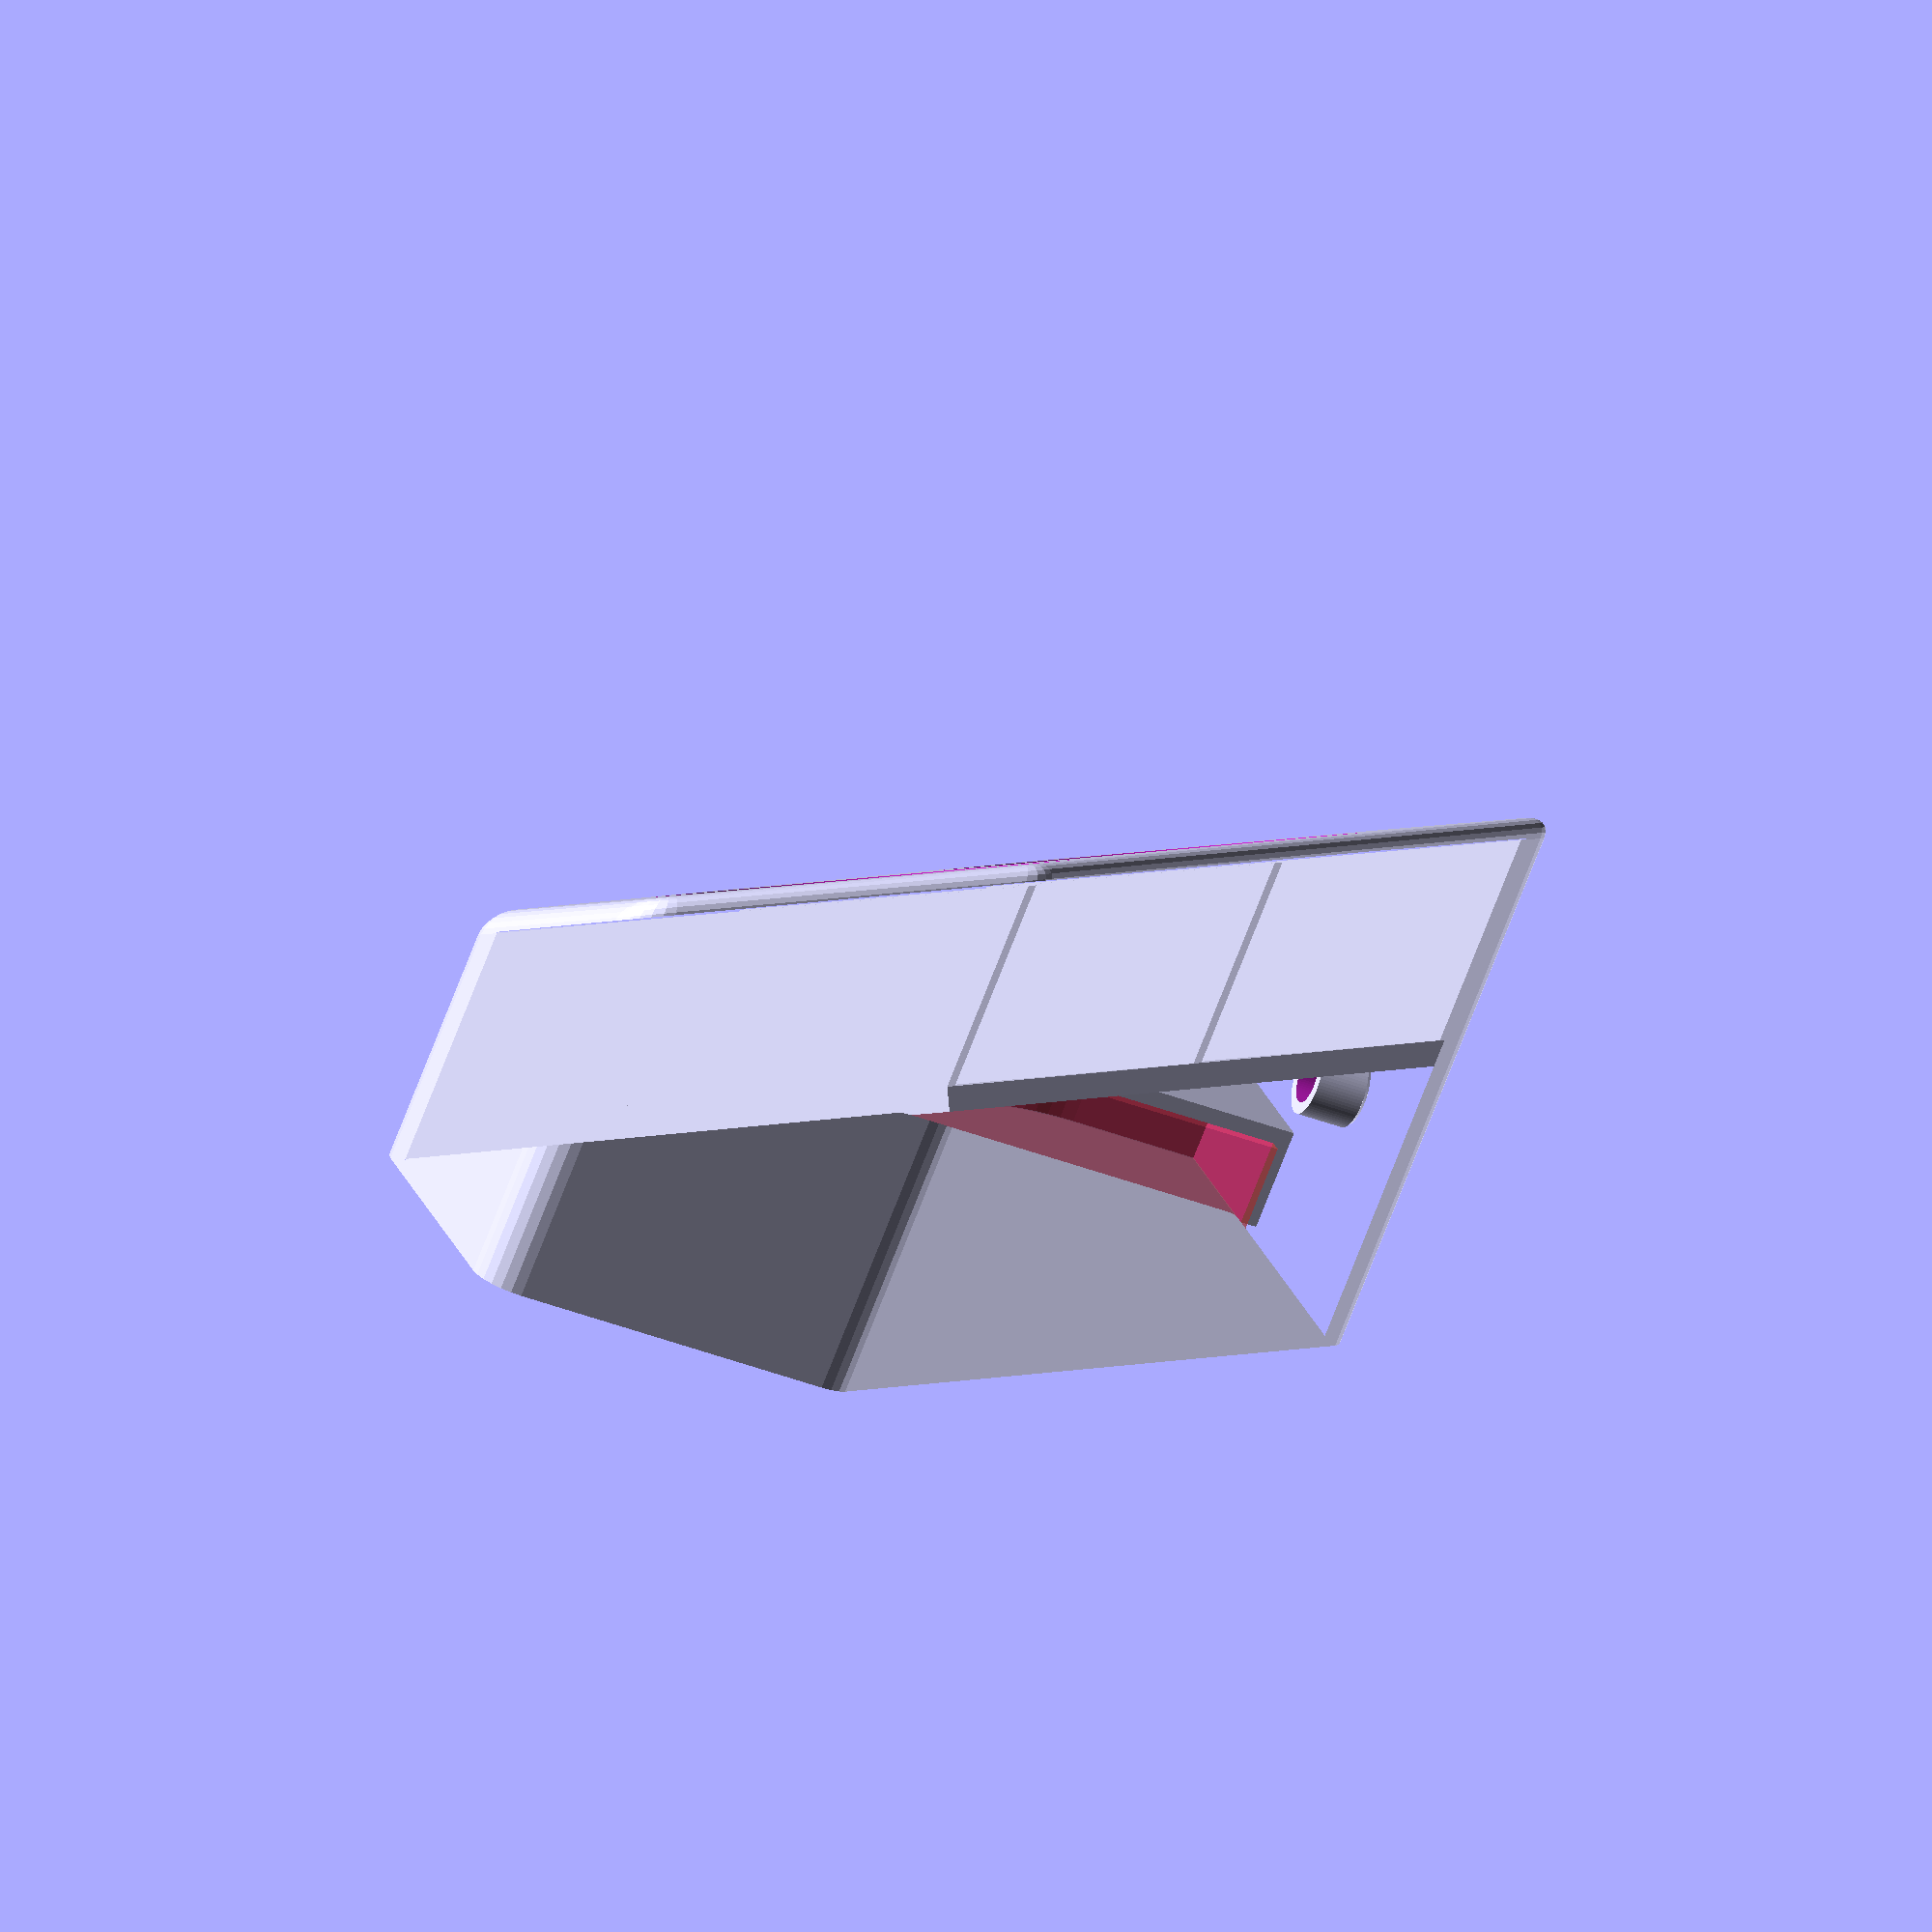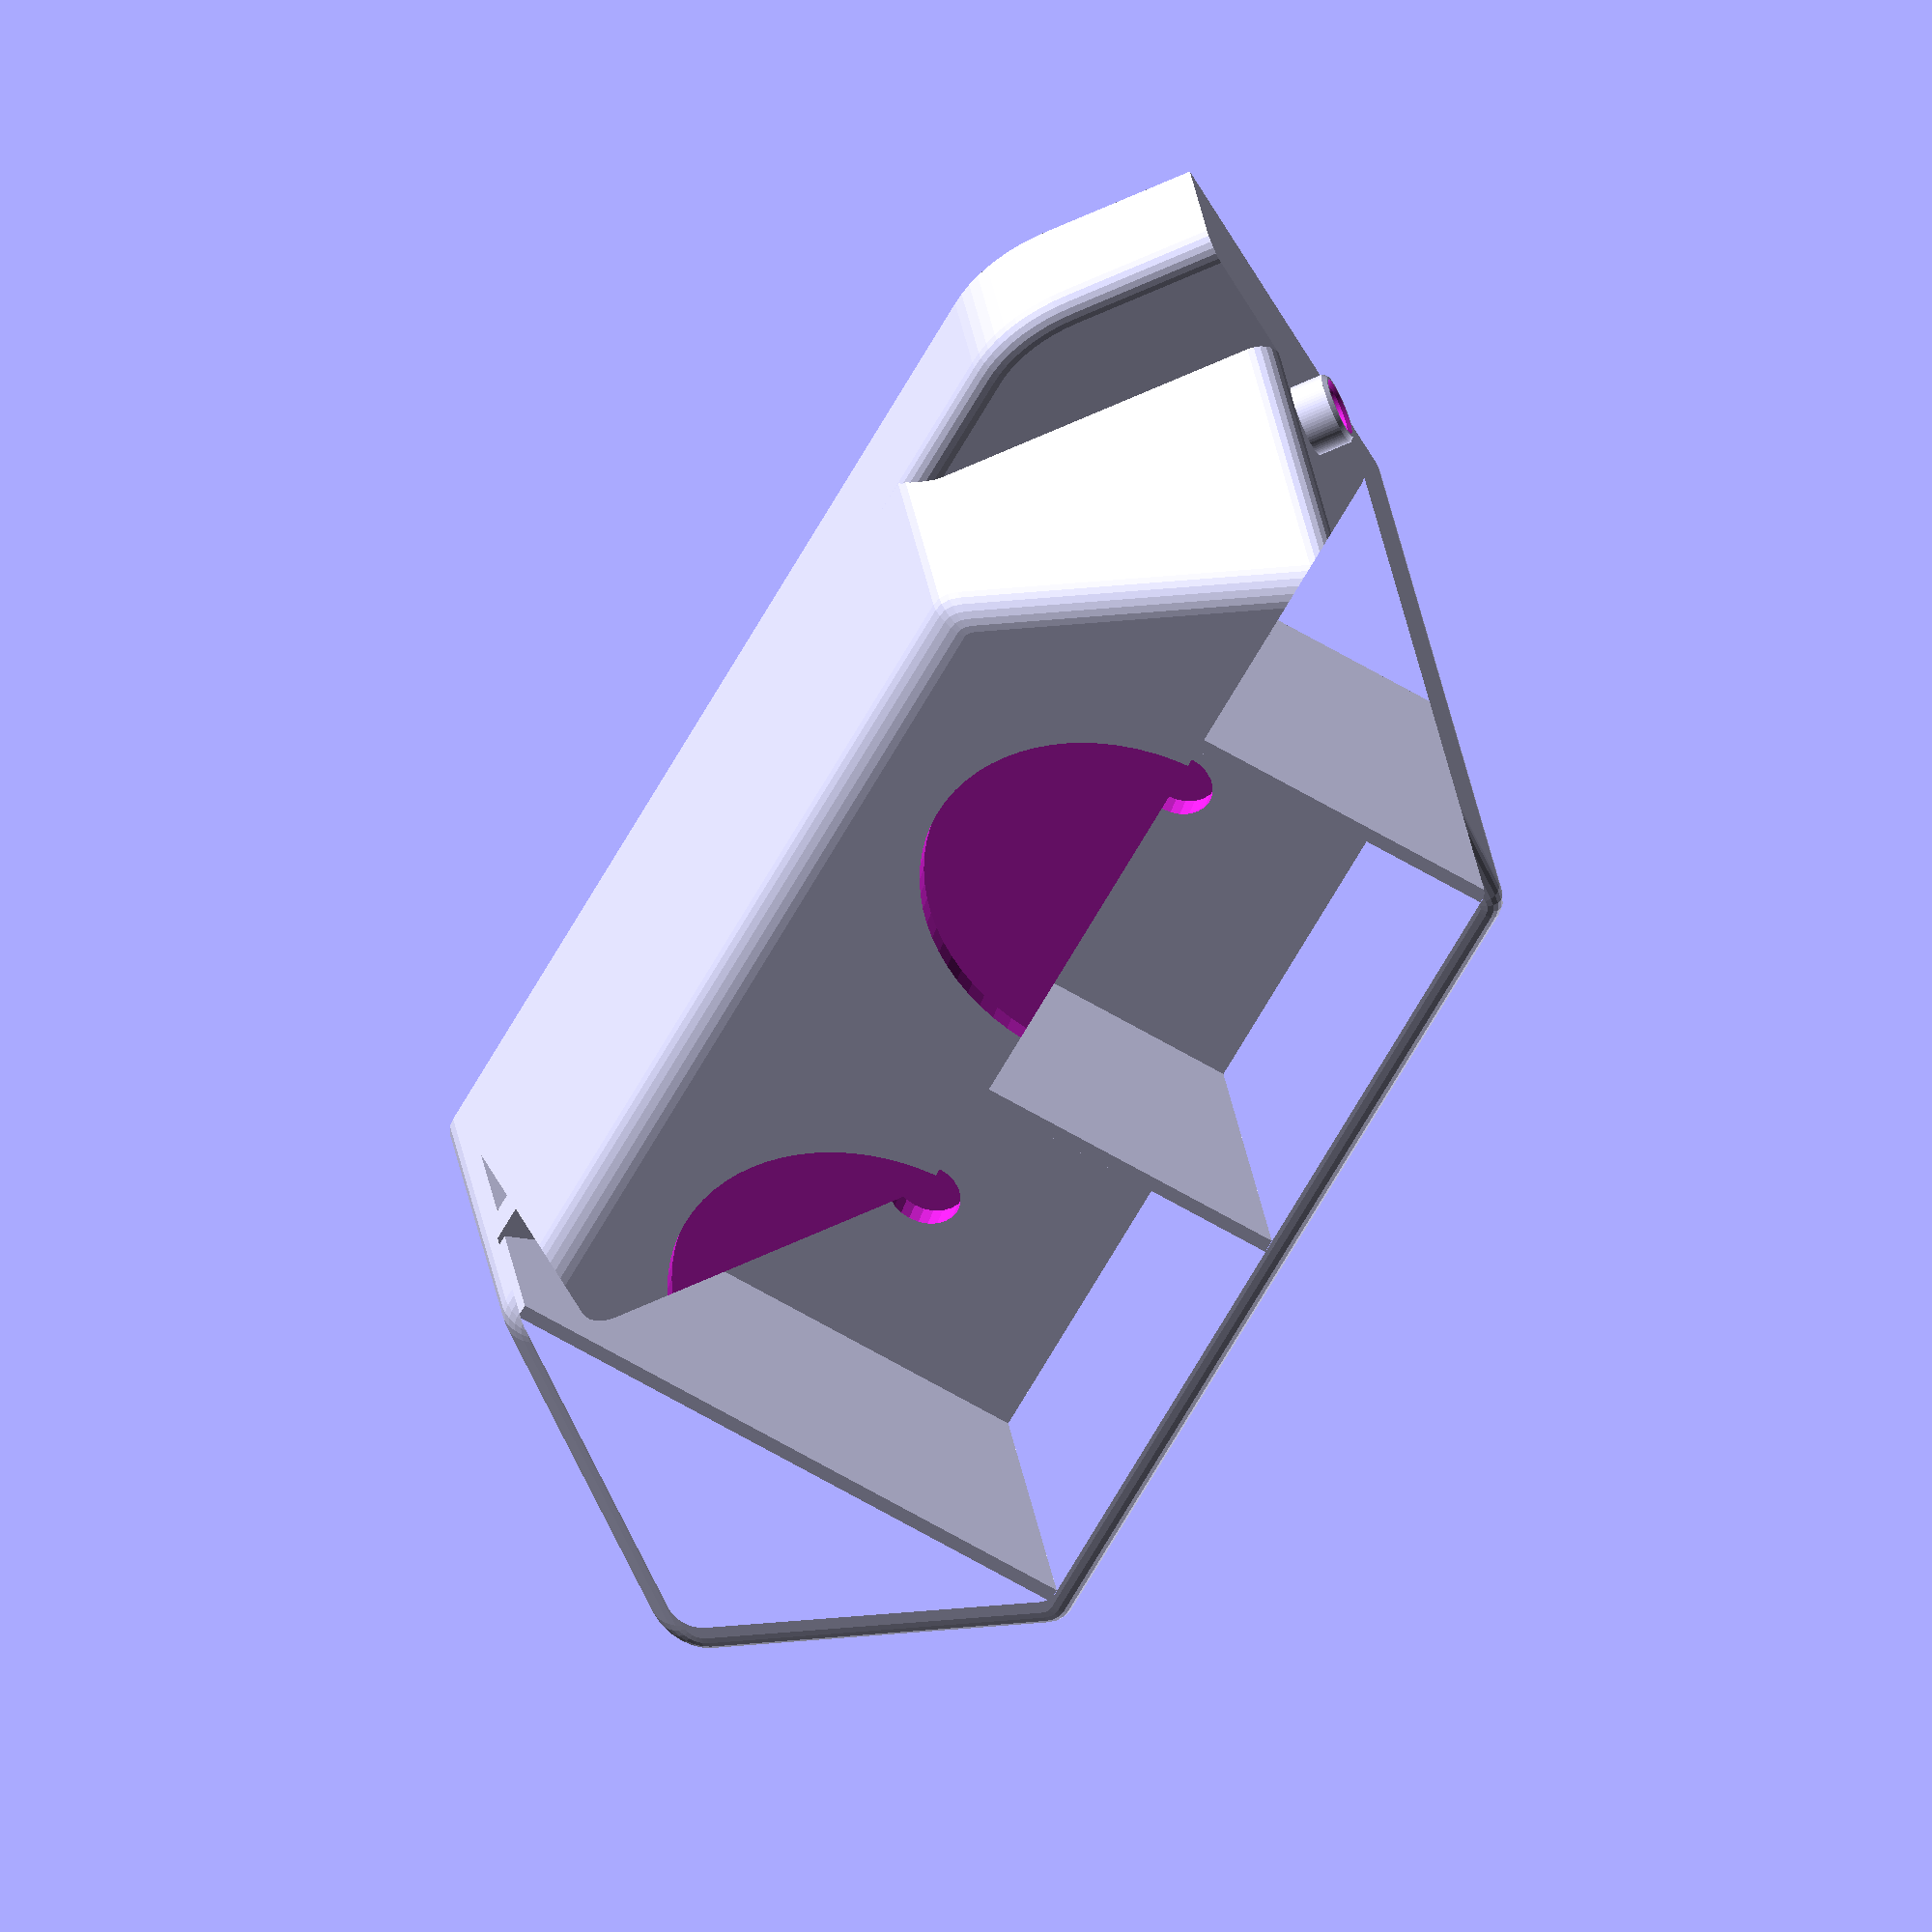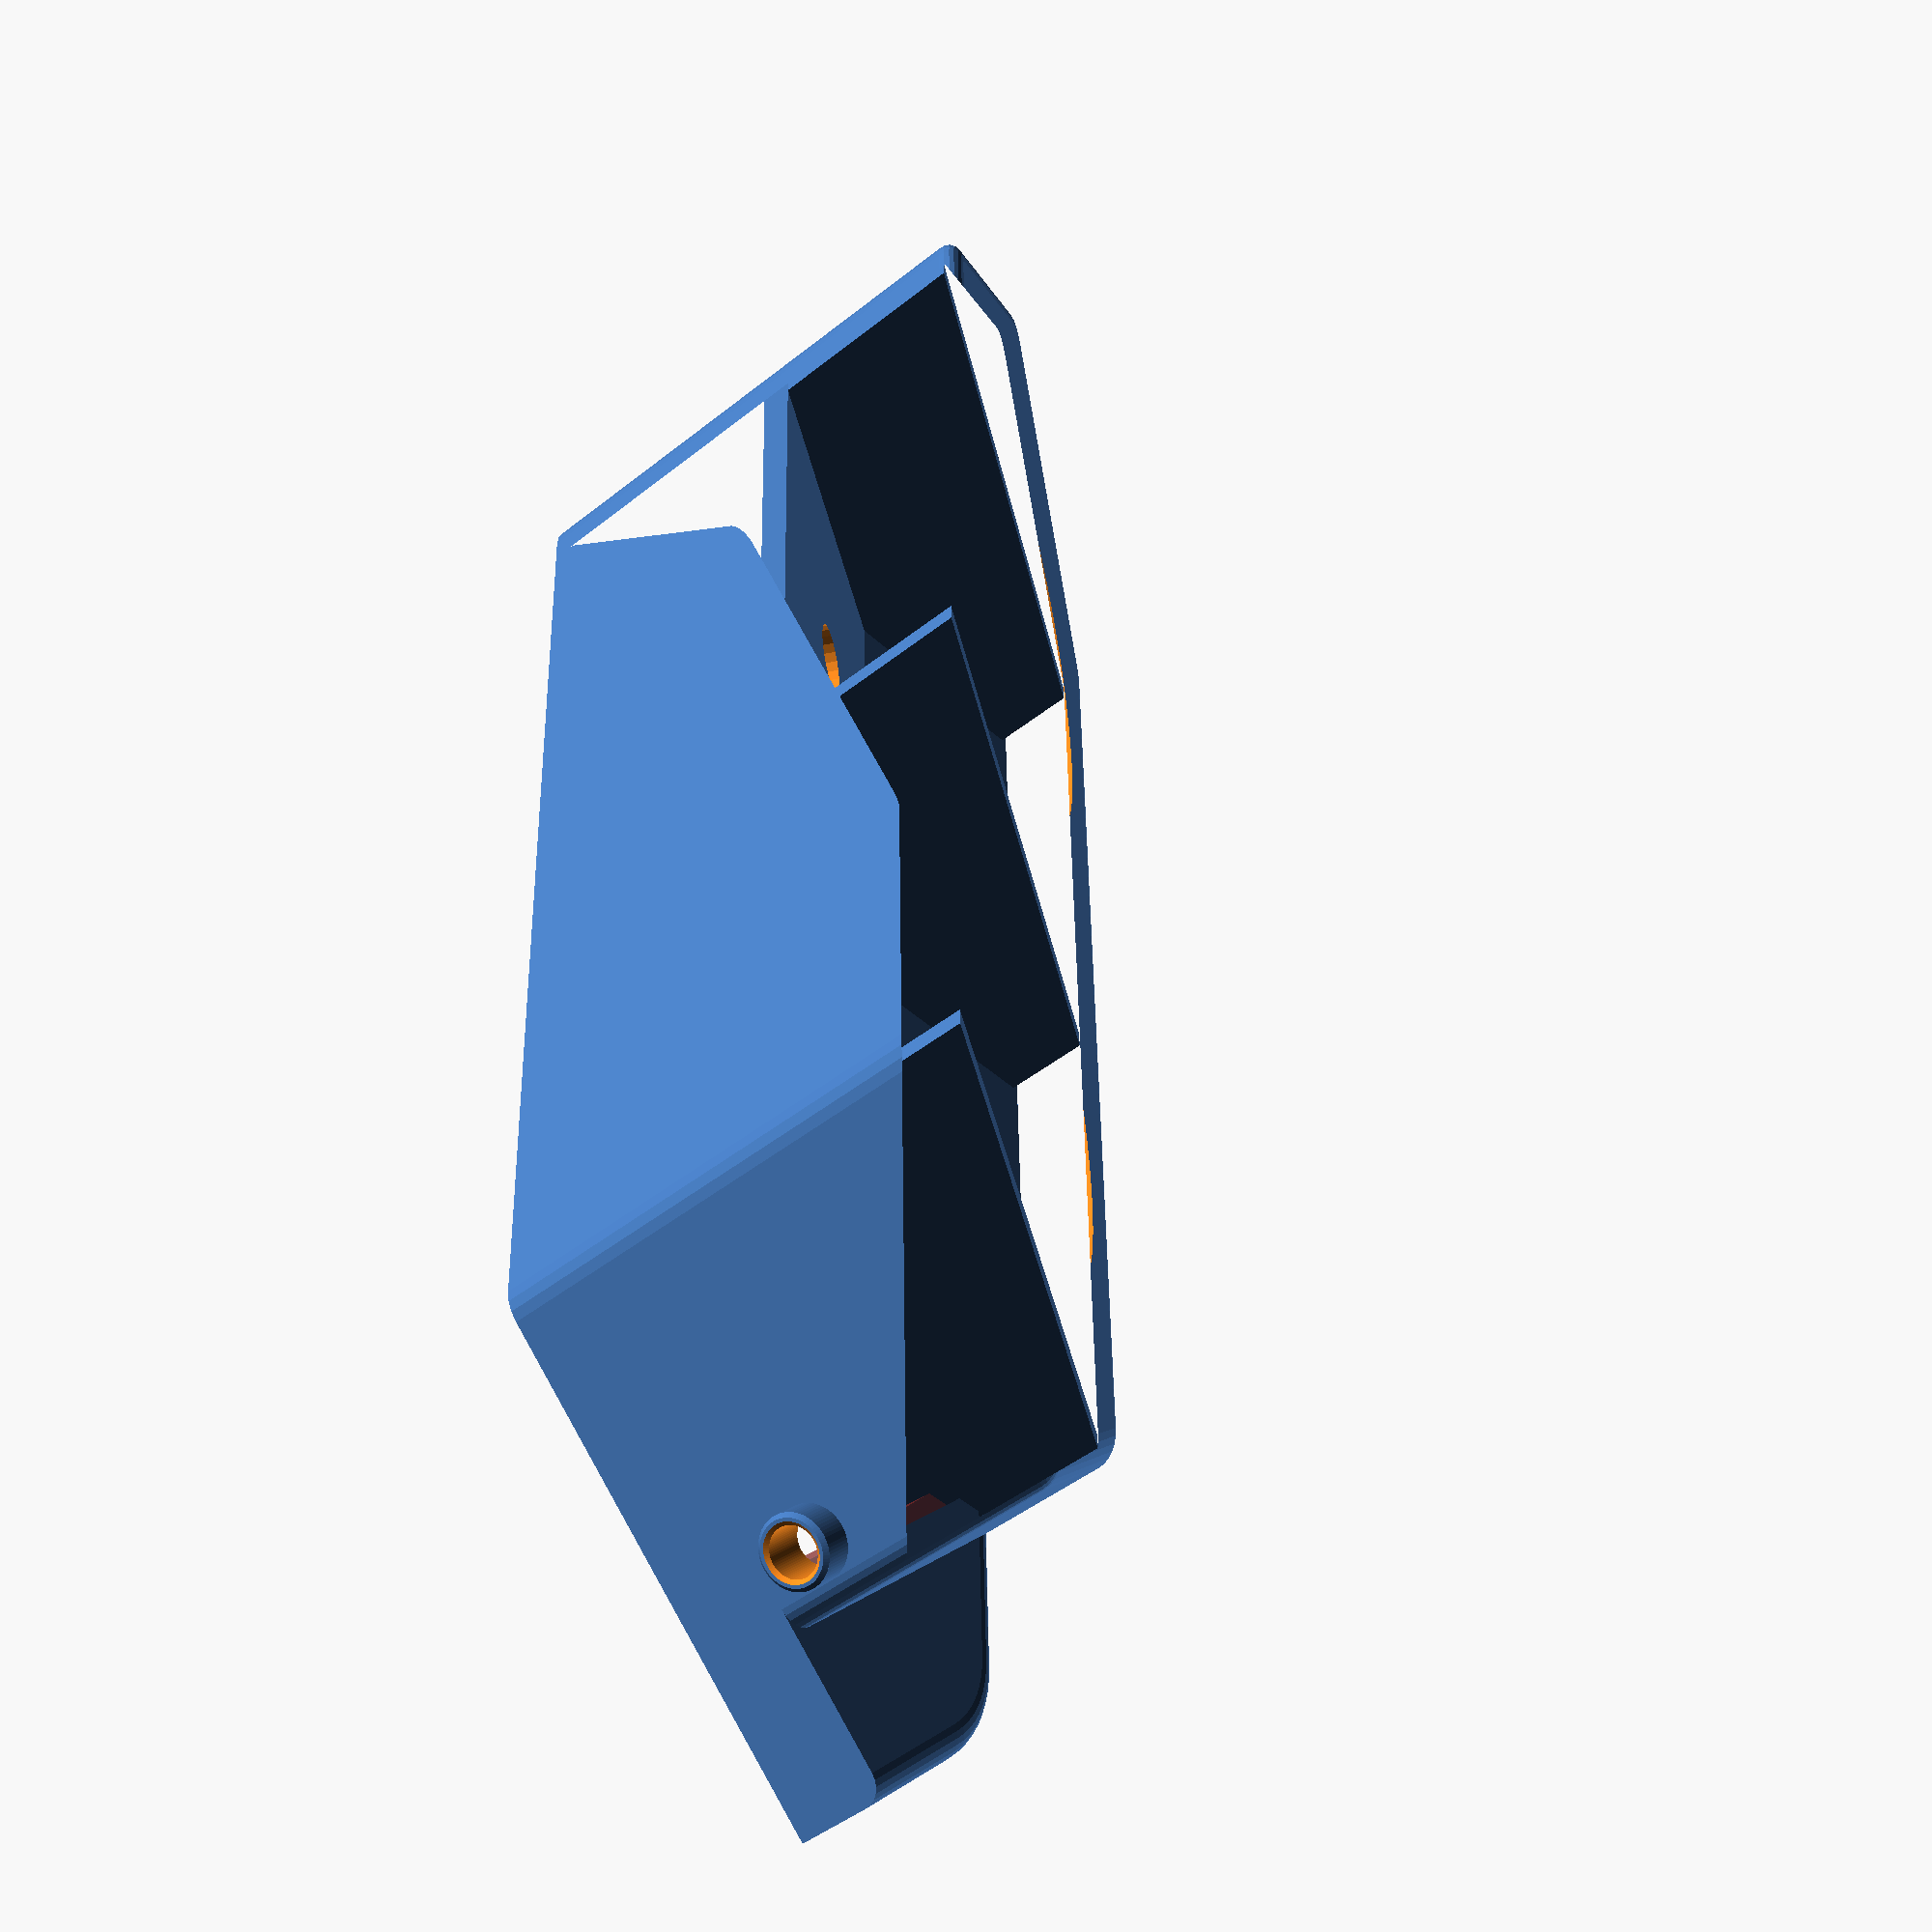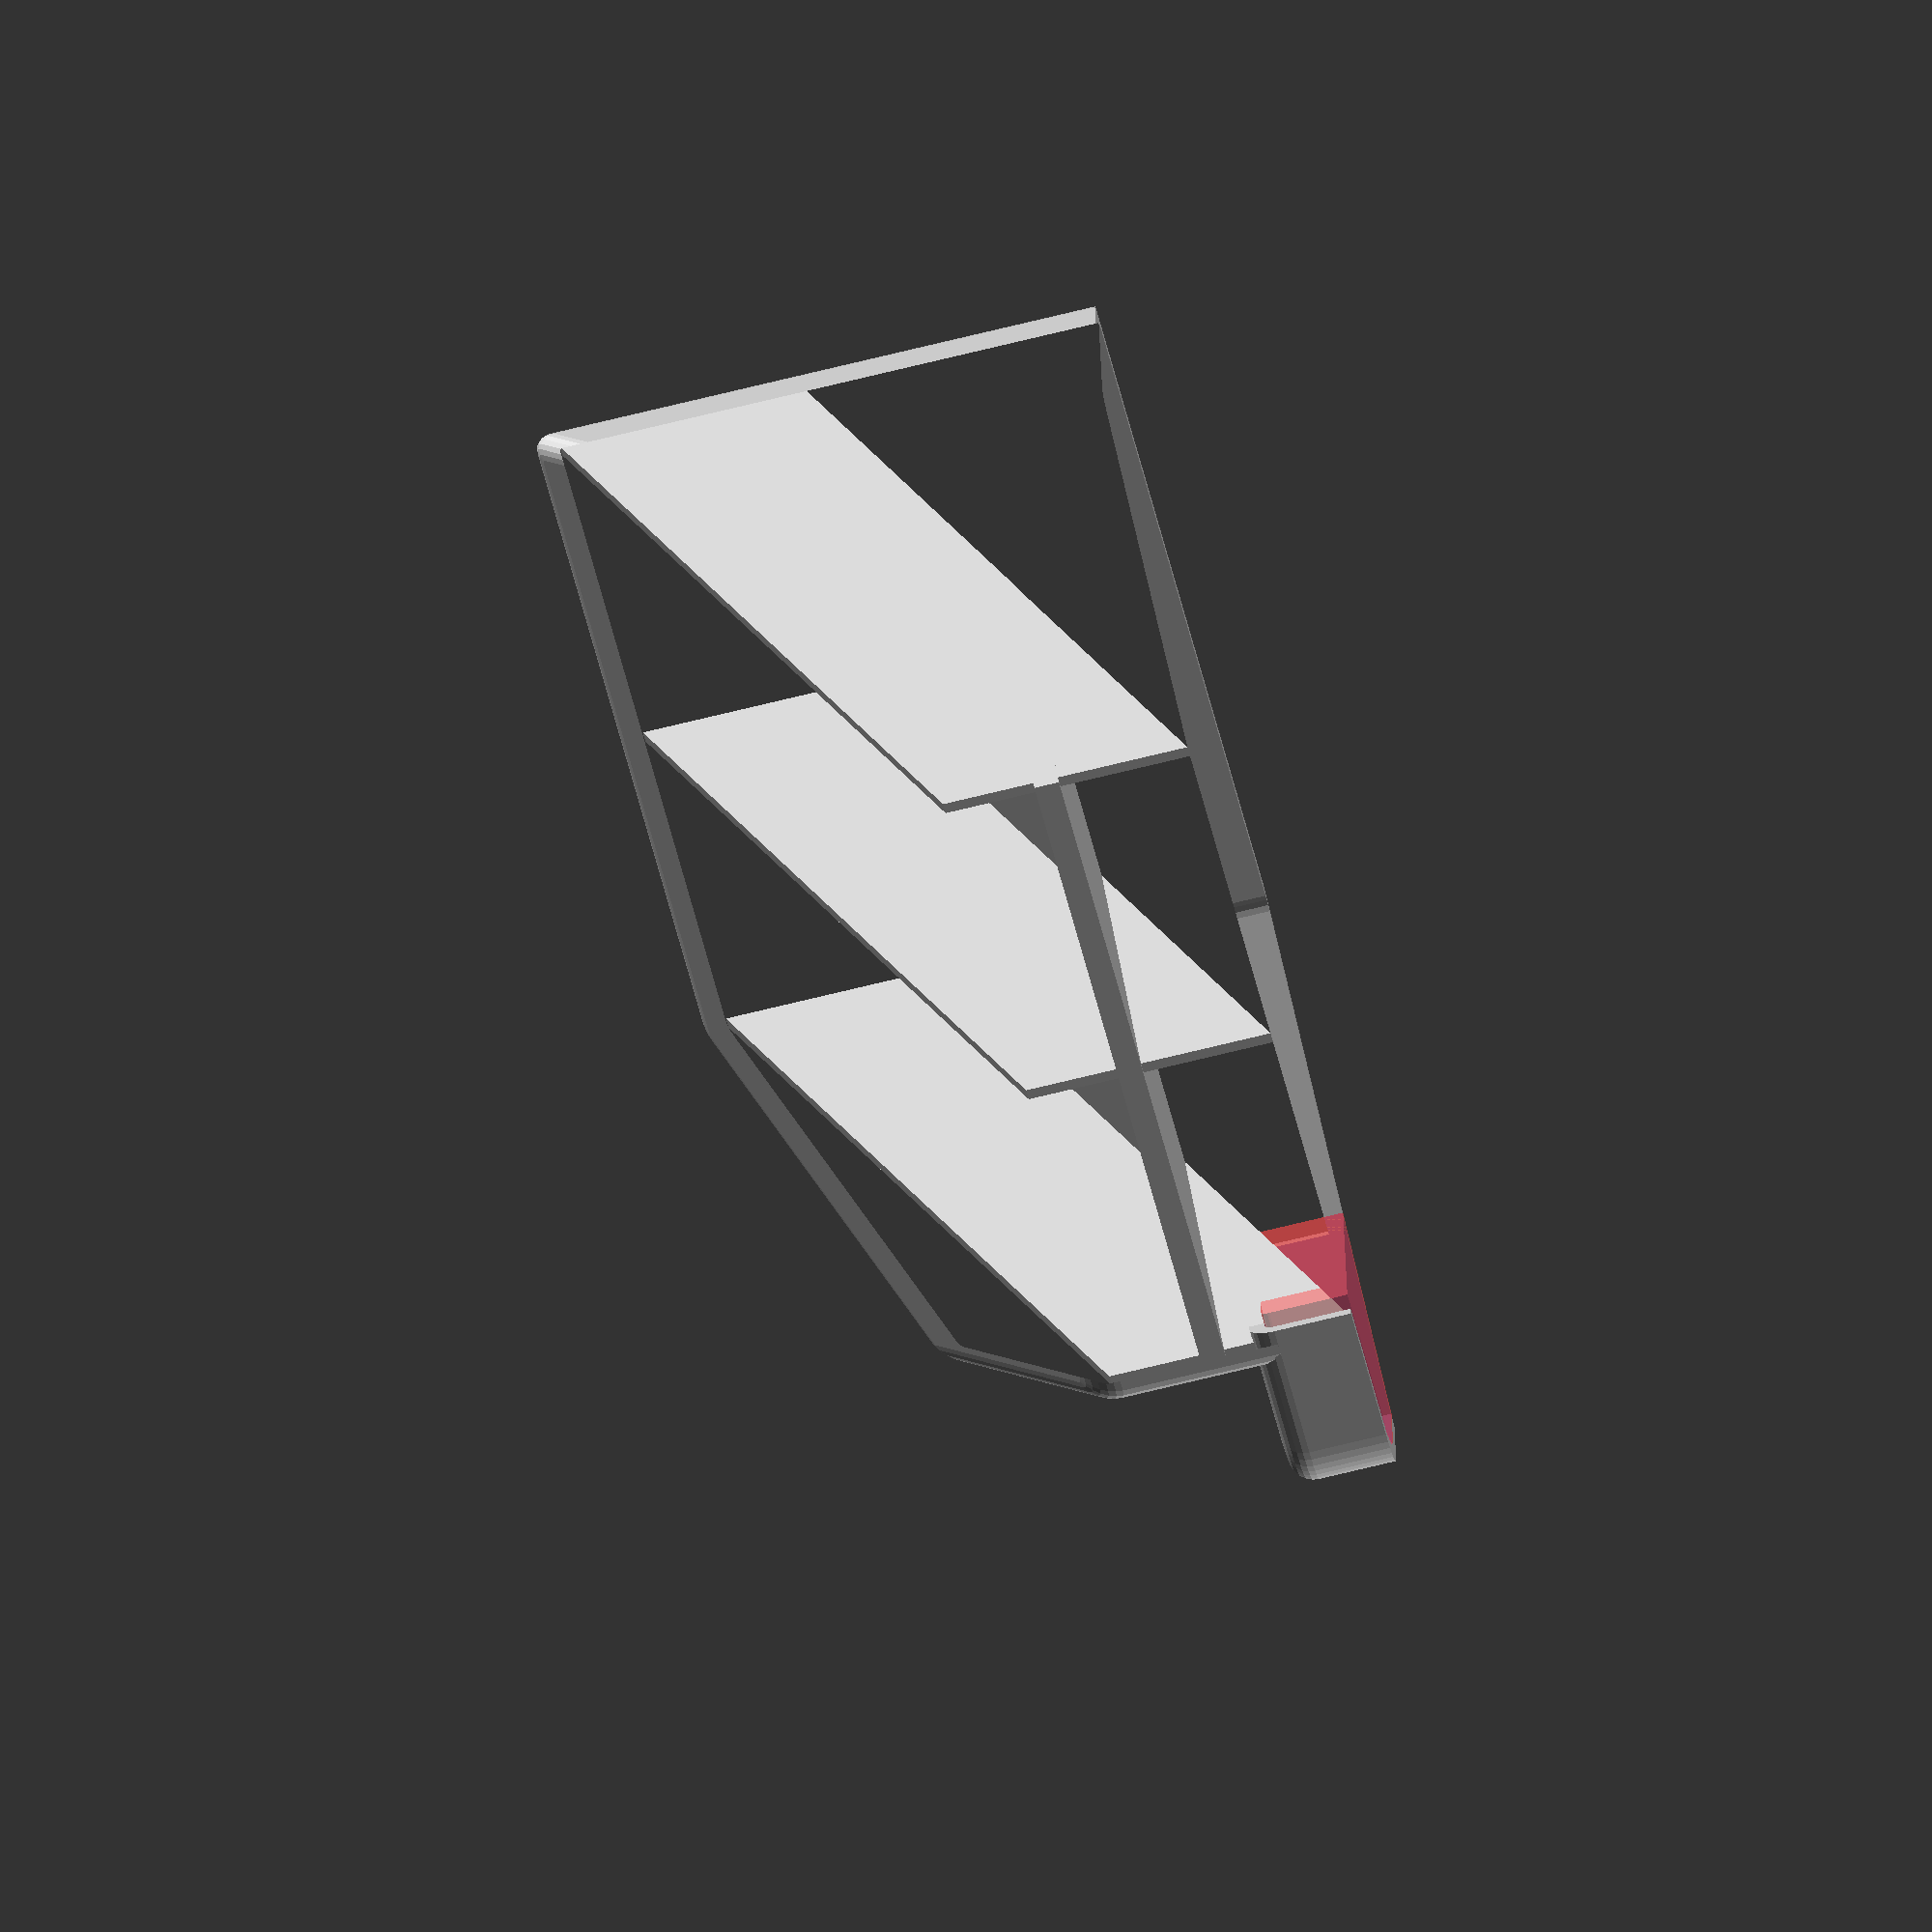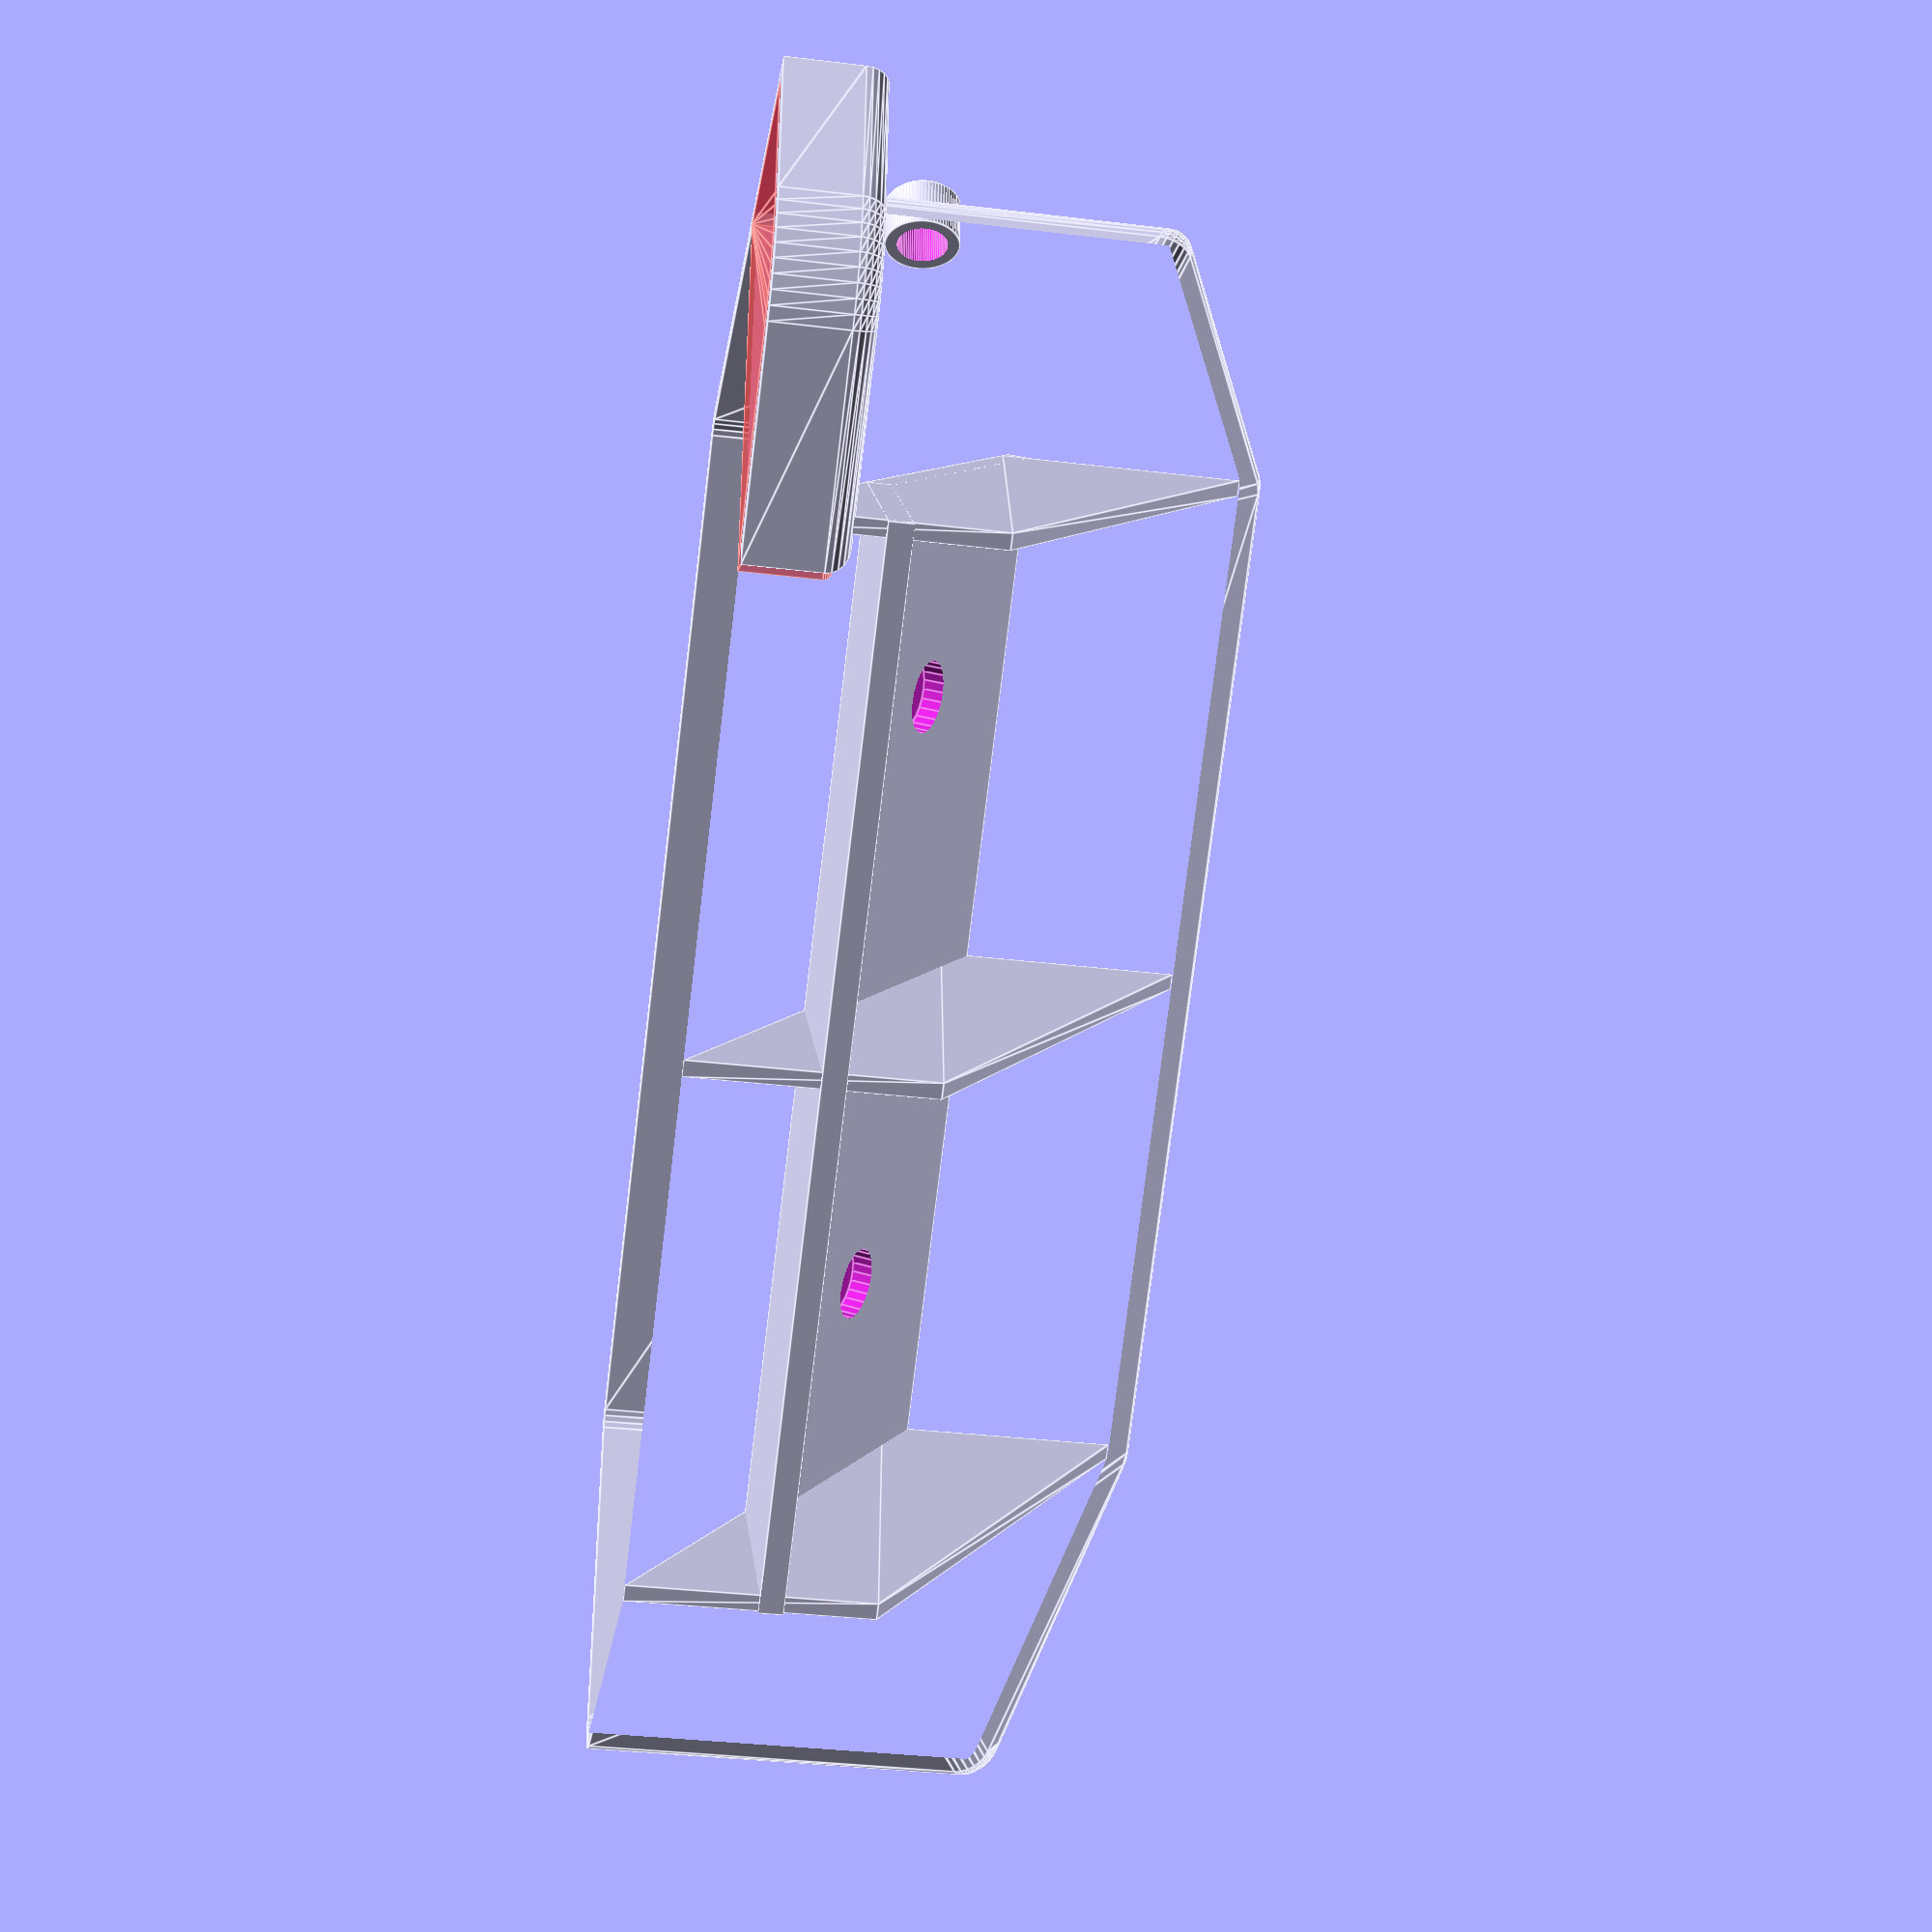
<openscad>

/* Fine
    cang = 1;
    bang = 5;
    dang = 2.5;
    dstp = 5;
    pang = 10;
    pbev = 15;
    coang=82;
// */
 
///* Coarse
    cang = 5;
    bang = 15;
    dang = 5;
    dstp = 3;
    pang = 15;
    pbev = 30;
    coang=80;
// */

width = 170;
height = 170;
breadth = 100;
thick = 15;
wall = 2;
exof = 10;
edgebev = 3;

indof = 20;
cutof = 14;

butwid = 50;
buthi = 50;
knobr = 25;
butsz = 140;

basehi = 9.5;

boxheight = 51;
boxang = 30;
boxsl = tan(boxang)*sin(45);

centerwidth = (width+thick+exof)*2 - butsz - butwid;

buttonsp = 75;

*complete();

module complete() {

    rotate([90,0,0]) front_l();
    rotate([90,0,0]) front_r();

    buttons_r();
    mirror([1,0,0]) buttons_r();

    hinge_r();
    mirror([1,0,0]) hinge_r();

    color("teal") translate([0,125,27]) rotate([-90,90,0]) batteryholder();
    *color("teal") translate([125,75,0]) rotate([180,0,45]) batteryholder();
}

*buttons_r();

// To print
sidebox();
*rbutton();
*rotate([90,0,0]) hinge_r();
*front_r();
*front_l();


// The modules

module center_p(w = centerwidth) {
    csds = (60/bang+1)+(30/cang+1)+(180/bang+2)+(30/cang+1)+2;
    bsds = (180/bang+2);
    tsds = csds*bsds;
    polyhedron(points = concat( 
        [for (an=[-90:bang:0]) each center_curve(an, -w/2)],
        [for (an=[ 0:bang:90]) each center_curve(an, w/2)]
        ), faces = concat(
        [for (s=[0:bsds-2]) each cquads(csds, csds*s, tsds)],
        [[for (s=[0:csds-1]) s],
         [for (s=[tsds-1:-1:tsds-csds]) s]]
        ));
}

function center_curve(an, x, y=butsz, h=buthi, bv=edgebev) = concat(
    [[x+bv*cos(an), y+bv*sin(an), 0],[x+bv*cos(an),y+h-bv*sin(an),0]]/*,
    scircle(
        bv*cos(an), x, y+h-*/
);

module hinge_r(w = breadth, bv=edgebev) {
    csds = 360/bang+5;
    bsds = 90/bang+2;
    bsh = bsds/2-1;
    tsds = csds*bsds;

    bsds2 = 180/bang+2;
    tsds2 = csds*bsds2;

    exsds = (90/cang-1);

    translate([exof,0,basehi]) difference() {
        union() {
            polyhedron(
            points = concat(
                hinge_curve(0,0,0,bv),
                [for (an=[0:bang:90]) each
                    hinge_curve(an,-w,1, bv)]
                    ),
            faces = concat(
                [for (s=[0:bsds-2]) each cquads(csds, csds*s, tsds)],
                [[for (s=[0:csds-1]) s],
                 [for (s=[tsds-1:-1:tsds-csds]) s]]
             ));
            polyhedron(
                points = concat(
                    [for (an=[-90:bang:0]) each
                        hinge_curve(an,-w+indof-0.1,-1, bv, sho=cutof+2.5, eb=5, oc=8)],
                    [for (an=[0:bang:90]) each
                        hinge_curve(an,-w,1, bv, sho=cutof+2.5, eb=5, oc=8)]
                        ),
                faces = concat(
                    [for (s=[0:bsds2-2]) each cquads(csds, csds*s, tsds2)],
                    [[for (s=[0:csds-1]) s],
                     [for (s=[tsds2-1:-1:tsds2-csds]) s]]
             ));
            translate([width+thick/2,-w+indof,10.5]) rotate([90,0,0]) cylinder(7.5, 4.4, 4.4, true, $fn=360/dang);
            translate([width+thick/2,-w+indof+4.25,10.5]) rotate([90,0,0]) cylinder(1, 3.4, 4.4, true, $fn=360/dang);
            hinge_side1();
        }
        translate([-exof,0,-basehi]) #hinge_cutout();
    }
}

module hinge_side1(hsw = 20, w = breadth, x = width+thick, bv=edgebev, tol=0.1) {
    csds = (45/bang+45/dang+6);
    bsds = (90/bang+2);
    tsds = bsds*csds;
    polyhedron(
        points = concat(
            hinge_s_curve1(0, x, hsw, w, -basehi, bv),
            [for (an=[0:bang:90]) each hinge_s_curve1(an, x, hsw, w, -tol, bv)]
            ),
        faces = concat(
            [for (s=[0:bsds-2]) each cquads(csds, csds*s)],
            [[for (s=[0:csds-1]) s],
             [for (s=[tsds-1:-1:tsds-csds]) s]]
        )
    );
}

module hinge_side2(hsw = 20, w = butwid, x = width+thick, bv=edgebev, eb=5, tol=0.1) {
    csds = (45/dang+4);
    bsds = (90/bang+2);
    tsds = bsds*csds;
    polyhedron(
        points = concat(
            hinge_s_curve2(0, x, hsw, w, -basehi, bv, eb),
            [for (an=[0:bang:90]) each hinge_s_curve2(an, x, hsw, w, -tol, bv, eb)]
            ),
        faces = concat(
            [for (s=[0:bsds-2]) each cquads(csds, csds*s)],
            [[for (s=[0:csds-1]) s],
             [for (s=[tsds-1:-1:tsds-csds]) s]]
        )
    );
}

function hinge_s_curve1(an, x, hsw, w, z, bv, hb=20) = concat(
    qcircle(bv*cos(an), bv*cos(an),
        z+bv*sin(an), x-bv, -w+bv, san=135, ean=45, a=-bang),
    qcircle(hb-bv+bv*cos(an), hb-bv+bv*cos(an),
        z+bv*sin(an), x+hsw-hb, -w+hsw+hb*0.4, san=90, ean=45, a=-dang),
    [[x+hsw-bv+bv*cos(an), 0, z+bv*sin(an)],
     [x-bv-12, 0, z+bv*sin(an)],
     [x-bv-12, -10, z+bv*sin(an)],
     [x-bv, -10, z+bv*sin(an)] ]
);
    
function hinge_s_curve2(an, x, hsw, w, z, bv, eb, hb=20) = concat(
    [[x-eb, w-eb+(eb-bv+bv*cos(an))*sqrt(2), z+bv*sin(an)],
     [x-eb, 0, z+bv*sin(an)],
     [x+hsw-bv+bv*cos(an), 0, z+bv*sin(an)]],
    qcircle(hb-bv+bv*cos(an), hb-bv+bv*cos(an),
        z+bv*sin(an), x+hsw-hb, w-hsw-eb+(eb-hb)*(sqrt(2)-1), san=45, ean=45, a=-dang)
);

function hinge_curve(an, o, bs, bv, sho=0, oc=3, tc=1.5, bh=basehi, bw=thick, th=32.5, eb=10.5, rw=width, tol=0.1) = concat(
    [[rw+bw-bv*(1-cos(an)),o+bs*bv-bv*sin(an),-bh]],
    bcircle(
        oc-bv+bv*cos(an),
        rw+bw-oc, o+bs*bv-bv*sin(an), sho-tol+bv-oc, a=bang),
    bcircle_e(
        eb-bv+tc-tc*cos(an)+tol, eb-bv*cos(an)+tol,
        rw+eb-bv, o+bs*bv-bv*sin(an), sho+eb, san=-180,a=-bang),
    bcircle(
        tc*cos(an)+0.05,
        rw-tc-tol-0.05, o+bs*bv-bv*sin(an), th, ean=180, a=bang),
    [[rw-tc-0.05-tc*cos(an)-tol,o+bs*bv-bv*sin(an),-bh]]
);

module hinge_cutout() {
    csds = (90/dang+5);
    bsds = (90/bang+2);
    tsds = csds*bsds;
    polyhedron(
        points = concat(
            hinge_c_curve1(0, -0.1),
            [for (an=[0:bang:90]) each hinge_c_curve1(an, 9.5)]
        ), faces = concat(
            [for (s=[0:bsds-2]) each cquads(csds, csds*s, csds*bsds)],
            [[for (s=[0:csds-1]) s],
             [for (s=[tsds-1:-1:tsds-csds]) s]]
        ));
}

module sidebox_cutout() {
    csds = (45/dang+4);
    bsds = (90/bang+2);
    tsds = csds*bsds;
    polyhedron(
        points = concat(
            hinge_c_curve2(0, -0.1),
            [for (an=[0:bang:90]) each hinge_c_curve2(an, 9.5)]
        ), faces = concat(
            [for (s=[0:bsds-2]) each cquads(csds, csds*s, csds*bsds)],
            [[for (s=[0:csds-1]) s],
             [for (s=[tsds-1:-1:tsds-csds]) s]]
        ));
}

function hinge_c_curve1(an, z, hsw=20, hb=20, w=breadth, x=width+thick, t=wall, bv=edgebev-wall) = concat(
    [ [x+hsw+9-t+bv*cos(an), -t, z+bv*sin(an)],
      [x-6, -t, z+bv*sin(an)], [x-6, -w+bv+t-bv*cos(an), z+bv*sin(an)] ],
    qcircle(bv*cos(an), bv*cos(an),
        z+bv*sin(an), x+hsw-hb+9-t, -w+bv+t, san=135, ean=45, a=-dang),
    qcircle(hb-bv+bv*cos(an)-t, hb-bv+bv*cos(an)-t,
        z+bv*sin(an), x+hsw-hb+10, -w+hsw+8, san=90, ean=45, a=-dang)
);

function hinge_c_curve2(an, z, hsw=20, hb=20, w=buthi, x=width+thick, t=wall, bv=edgebev-wall) = concat(
    [[x+2.8, w+bv*cos(an)*sqrt(2), z+bv*sin(an)], [x+2.8, t, z+bv*sin(an)],
     [x+hsw+9-t+bv*cos(an), t, z+bv*sin(an)]],
    qcircle(hb-bv+bv*cos(an), hb-bv+bv*cos(an),
        z+bv*sin(an), x+hsw-hb+10-t, w-hsw-12, san=45, ean=45, a=-dang)
);

module buttons_r() {
    translate([0,0.1,0]) {
        sidebox();
        boxbutton(-buttonsp/2);
        boxbutton( buttonsp/2);
        boxbutton_hw(-buttonsp/2);
        boxbutton_hw( buttonsp/2);
    }
}

module boxbutton(off=0) {
    tw = width+thick+exof;
    z = boxheight+tw*boxsl;
    ht = wall * sqrt(2);
    btr = off/sqrt(2);
    translate([tw-butsz/2+btr, butsz/2-btr, boxheight-ht-0.5])
    rotate([0,boxang,45]) rbutton();
}

module boxbutton_hw(off=0) {
    tw = width+thick+exof;
    z = boxheight+tw*boxsl;
    ht = wall * sqrt(2);
    btr = off/sqrt(2);
    color("teal")
    translate([tw-butsz/2+btr, butsz/2-btr, boxheight-ht-0.5])
    rotate([0,boxang,45]) rbutton_hw();
}

module rbutton(r=knobr-0.3, ca=dang, t=15, b=10, ba=bang, tbv=5, bbv=5) {
    csds = 360/ca;
    bsds = 180/ba+9;
    rotate([90,0,0]) translate([0,-t+7,0]) difference() {
        polyhedron(
            points = concat(
                [for (an=[-90:ba:0]) each circle(
                    r-tbv*(1-cos(an)), t-tbv*(1+sin(an)), ca)],
                [for (an=[0:ba:45]) each circle(
                    r-bbv*(1-cos(an)), bbv*(1-sin(an)), ca)],
                [for (an=[45:ba:90]) each circle(
                    r-b-bbv*(1-cos(an)), -b+bbv*(1-sin(an)), ca)],
                circle(2, -b, ca),
                circle(2, 0, ca),
                circle(r-5, 0, ca),
                circle(r-3, 2, ca),
                circle(r-3, t-4, ca),
                circle(r-5, t-2, ca)
            ),
            faces = concat(
                [for (s=[0:bsds-2]) each cquads(csds, csds*s)],
                [[for (s=[0:csds-1]) s],
                 [for (s=[csds-1:-1:0]) s+csds*(bsds-1)]]
            ));
        translate([0,-b-1,0]) rotate([-90,0,0]) rotspline();
        translate([12,t-1,0]) rotate([-90,0,0]) cylinder(1.5, 5,7, $fn=360/dang);     
    }
}

module rbutton_hw() {
    translate([0,0,-26]) cylinder(33.01, 3, 3);
    translate([0,0,-26]) cylinder(6.5, 4.4, 4.4);
    translate([0,0,-26-7.3/2]) cube([14, 15, 7.3], true);
}

module rotspline() {
    outr = 6.3/2;
    inr = 5.3/2;
    h1 = 6;
    h2 = 6.5;
    h3 = 10;
    csds = 18*2;
    bsds = 5;
    polyhedron(
        points = concat(
            rstar(1, 1, h3+2),
            rstar(outr, inr, h3),
            rstar(outr, inr, h3-h1),
            rstar(outr, outr, h3-h2),
            rstar(outr, outr, 0)
        ), faces = concat(
            [for (s=[0:bsds-2]) each cquads_r(csds, csds*s, csds*bsds)],
            [[for (s=[0:csds-1]) s],
             [for (s=[0:csds-1]) csds*bsds-s-1]]
        ));
}

function rstar(r1, r2, z, n=18) =
    [for (an = [360/n:360/n:360]) each
        [[r1*sin(an-180/n),r1*cos(an-180/n),z],
         [r2*sin(an),r2*cos(an),z]]];
    
function cquads_r(n,o,s=9999999,ex=0) = concat(
    [for (i=[0:2:n-1-ex]) [(i+1)%n+o,i+o,(i+o+n)%s]],
    [for (i=[0:2:n-1-ex]) [(i+1)%n+o,(i+o+n)%s,((i+1)%n+o+n)%s]],
    [for (i=[1:2:n-1-ex]) [(i+1)%n+o,i+o,((i+1)%n+o+n)%s]],
    [for (i=[1:2:n-1-ex]) [i+o,(i+o+n)%s,((i+1)%n+o+n)%s]]
);

module sidebox() {
    tw = width+thick+exof;
    z = boxheight+tw*boxsl;
    t = wall;
    ht = wall * sqrt(2);
    csds = 360/bang+6;
    bsds = 90/bang+4;
    eb = 5;
    bv = 3;
    btr = (buttonsp/2)/sqrt(2);
    supr = 64/sqrt(2);
    difference() {
        union() {
            polyhedron(
            points = concat(
                sb_curve(0, z-ht, boxsl, eb, 0, tw, t),
                sb_curve(0, 0, 0, eb, 0, tw, t),
                sb_curve(0, 0, 0, eb, 0, tw),
                [for (an=[0:bang:90]) each sb_curve(an, z, boxsl, eb, bv, tw)]
            ), faces = concat(
                [for (s=[0:bsds-2]) each cquads(csds,csds*s,csds*bsds)],
                [[for (s=[0:csds-1]) s],
                 [for (s=[csds-1:-1:0]) s+(csds*(bsds-1))]]
            ));
            translate([width+thick/2+exof,-1,20]) rotate([90,0,0]) cylinder(6, 4.4, 4.4, true, $fn=360/dang);
            translate([width+thick/2+exof,-4,20]) rotate([90,0,0]) cylinder(0.5, 4.4, 3.9, $fn=360/dang);
            translate([exof,0,basehi]) hinge_side2();
        }
        translate([tw-butsz/2+btr, butsz/2-btr, boxheight-ht-0.5])
        rotate([0,boxang,45]) translate([0,0,0.83]) cylinder(wall+1, knobr, knobr, $fn=360/dang);
        translate([tw-butsz/2-btr, butsz/2+btr, boxheight-ht-0.5])
        rotate([0,boxang,45]) translate([0,0,0.83]) cylinder(wall+1, knobr, knobr, $fn=360/dang);
        translate([width+thick/2+exof, 0,20]) rotate([90,0,0]) cylinder(11.5, 3, 3, true, $fn=360/dang);
        translate([width+thick/2+exof,-4,20]) rotate([90,0,0]) cylinder(0.6, 2.9, 3.6, $fn=360/dang);
        #sidebox_cutout();
    }
    translate([tw-butsz/2, butsz/2, boxheight-ht-0.5]) rotate([0,boxang, 45]) difference() {
        translate([-2.02, 0, -24.2]) cube([42.04, 130, 3], true);
        translate([0,  buttonsp/2, -23.8]) cylinder(3, 4.5, 4.5, true, $fn=360/pang);
        translate([0, -buttonsp/2, -23.8]) cylinder(3, 4.5, 4.5, true, $fn=360/pang);
    }
    translate([tw-butsz/2, butsz/2, boxheight-33.585]) rotate([0,0,45]) {
        translate([17.8, 0, 0]) cube([28.4, 130, 3], true);
    }
    translate([tw-butsz/2, butsz/2, 0]) rotate([0,0,45]) sb_support();
    translate([tw-butsz/2+supr, butsz/2-supr, 0]) rotate([0,0,45]) sb_support();
    translate([tw-butsz/2-supr, butsz/2+supr, 0]) rotate([0,0,45]) sb_support();
}

module sb_support() {
    pw = (buthi+butwid-11.5)/sqrt(2);
    ph = boxheight-21;
    phs = tan(boxang)*pw;
    th = 1;
    polyhedron(
        points= [[pw/2,-th, 0],[pw/2,-th, ph],[-pw/2,-th, ph+phs],[-pw/2,-th, phs],
                 [pw/2, th, 0],[pw/2, th, ph],[-pw/2, th, ph+phs],[-pw/2, th, phs]],
        faces = [[3,2,1,0],[0,1,5,4],[1,2,6,5],[2,3,7,6],[3,0,4,7],[6,7,4,5]]);
}

function sb_curve(an, z, zsl, eb, bv, w, t=0, bw=butwid, bh=buthi, bs=butsz) = concat(
    bcircle_s(
        3-bv*(1-cos(an))-t, w-3, 3, z-bv*(1-sin(an)), zsl, 0, 90),
    bcircle_s(
        eb-bv*(1-cos(an))-t, w-eb, bh-eb, z-bv*(1-sin(an)), zsl, 90, 135),
    bcircle_s(
        eb-bv*(1-cos(an))-t, w-bs+bh-eb, bs-eb, z-bv*(1-sin(an)), zsl, 135, 180),
    bcircle_s(
        eb-bv*(1-cos(an))-t, w-bs+eb, bs-eb, z-bv*(1-sin(an)), zsl, 180, 270),
    bcircle_s(
        eb-bv*(1-cos(an))-t, w-bs+eb, bs-bw+eb, z-bv*(1-sin(an)), zsl, 270, 315),
    bcircle_s(
        eb-bv*(1-cos(an))-t, w-bw+eb, eb, z-bv*(1-sin(an)), zsl, 315, 360)
    );

function bcircle_s(r, x, y, z, zsl, san, ean, a=bang) = 
    [for (an=[san:(san<ean?a:-a):ean])
        [x+r*sin(an),y-r*cos(an),(z-(x+y+r*(sin(an)-cos(an)))*zsl)]];

module front_l() {
    translate([-exof,50,0]) difference() {
        union() {
            quarterpipe_h();
            for (an=[12.5:5:87.5]) rib(an);
        }
        translate([-width-thick/2,-30,breadth-indof-edgebev+0.2]) rotate([0,0,90]) cylinder(edgebev, 4.5, 4.5, $fn=360/dang);
        translate([-width-thick/2,-30,-0.5]) rotate([0,0,-90]) cylinder(edgebev+1, 4.5, 4.5, $fn=360/dang);
        mirror([1,0,0]) {
            cpoint(10, 15);
            cline(10,15,15,20);
            cpoint(15, 20);
            cline(15,20,25,35);
            cpoint(25, 35);
            cline(25,35,35,20);
            cpoint(30, 55);
            cline(30,55,45,55);
    
            cpoint(55,50);
            cline(55,50,75,65);
            cpoint(75,65);
            cline(75,65,90,55);
            cpoint(90,55);
            
            cpoint(5,88);
            cline(5,88,20,75);
            cpoint(20,75);
            cline(20,75,30,80);
            cpoint(30,80);
            cline(30,80,30,55);
            cpoint(40,70);
            cline(40,70,45,55);
            
            cpoint(15,50);
            cline(15,50,25,35);
            
            cpoint(45,55);
            cline(45,55,55,50);
            cline(55,50,40,20);
            cpoint(40,20);
            cline(40,20,35,20);
            cpoint(35,20);
        }
    }
}

module front_r() {
    translate([exof,50,0]) difference() {
        union() {
            mirror([1,0,0]) quarterpipe();
            mirror([1,0,0]) rib(2.5);
            mirror([1,0,0]) for (an=[2.5:5:87.5]) rib(an);
            translate([-5,height,breadth/2]) topdisc();
        }
        translate([width+thick/2,-30,breadth-indof-edgebev+0.2]) rotate([0,0,90]) cylinder(edgebev, 4.5, 4.5, $fn=360/dang);
        translate([width+thick/2,-30,-0.5]) rotate([0,0,-90]) cylinder(edgebev+1, 4.5, 4.5, $fn=360/dang);
        translate([-5,height+wall,breadth/2]) disc(r=28, t=16);
        union() {
            cpoint(5, 15);
            cline(5,15,15,15);
            cpoint(15, 15);
            cline(15,15,25,35);
            cpoint(25, 35);
            cline(25,35,25,55);
            cpoint(25, 55);
            cline(25,55,45,55);
            cpoint(45,55);
            cline(45,55,55,50);
            cpoint(55,50);
            cline(55,50,75,35);
            cpoint(75,35);
            cline(75,35,85,55);
            cpoint(85,55);
            
            cpoint(5,85);
            cline(5,85,20,75);
            cpoint(20,75);
            cline(20,75,30,80);
            cpoint(30,80);
            cline(30,80,40,70);
            cpoint(40,70);
            cline(40,70,45,55);
            
            cpoint(15,45);
            cline(15,45,25,35);
            
            cline(55,50,40,20);
            cpoint(40,20);
            cline(40,20,35,25);
            cpoint(35,25);
        }
    }
}

module topdisc(r=30, t=20) {
    h = thick - 3;
    difference() {
        disc(r, t);
        #translate([r/2+2,h/2-0.1,0]) cube([r,h+0.1,2*r], true);
    }
}

module rib(an, th=thick-2, rh=height+0.1, w=wall, z=breadth, zo=3, o=10) {
    rotate([0,0,an]) translate([-w/2, rh+th, z-zo])
    rotate([0,90,0]) linear_extrude(height=w)
        polygon([
            [0,0],[0,-th],[o,-th],[o+th,0]]);
    rotate([0,0,an]) translate([w/2, rh+th, zo])
    rotate([0,-90,0]) linear_extrude(height=w)
        polygon([
            [0,0],[0,-th],[o,-th],[o+th,0]]);
}

module cpoint(a, z, t=5, d=1.5, rw=width+thick, rh=height+thick) {
    translate([rw*sin(a),rh*cos(a), z])
    rotate([0,0,-a])
    translate([0,-d,0])
    disc(t, d*2, d*1.5, 0, ca=pang, ba=pbev);
}

module cline(a1, z1, a2, z2, t=1.5, rw=width+thick, rh=height+thick, a=cang) {
    if (a1 > a2) {
        cline_lr(a2, z2, a1, z1, t, rw, rh, a);
        //cline_lr(a2, z2, a1, z1, t-1, rw-2, rh-2, a);
    } else {
        cline_lr(a1, z1, a2, z2, t, rw, rh, a);
        //cline_lr(a1, z1, a2, z2, t-1, rw-2, rh-2, a);
    }
}

module cline_lr(a1, z1, a2, z2, t, rw, rh, a) {
    st = a2-a1;
    abst = st>0.1?st:0.1;
    zdis = (z2-z1);
    zf = zdis/abst;
    bsds = 360/pbev;
    csds = ceil(abst/a)+1;
    // Afstand is een hoek, moet echte afstand worden (ongeveer)
    adis = st*rw*PI/180;
    tnorm = sqrt(zdis*zdis+adis*adis);
    t1 = t*adis / tnorm;
    t2 = t*zdis / tnorm;
    aend = (st>0.1)?(st-0.1):0;
    polyhedron(
        points = [for (ba=[pbev:pbev:360]) each concat(
            [for (an=[0:a:aend])
             [(rw+t*sin(ba))*sin(an+a1)-t2*cos(ba)*cos(an+a1),
              (rh+t*sin(ba))*cos(an+a1)+t2*cos(ba)*sin(an+a1),
              z1+an*zf+t1*cos(ba)]
            ],
            [[(rw+t*sin(ba))*sin(a2)-t2*cos(ba)*cos(a2),
              (rh+t*sin(ba))*cos(a2)+t2*cos(ba)*sin(a2),
              z2+t1*cos(ba)]])],
        faces = concat(
            [for (s=[0:bsds-1]) each cquads(csds, csds*s, csds*bsds, 1)],
            [[for (s=[bsds-1:-1:0]) s*csds]],
            [[for (s=[bsds-1:-1:0]) (bsds-s)*csds-1]]
            ));
}

module disc(r=30, t=20, bbv=3, tbv=10, ca=cang, ba=bang) {
    csds = 360/ca;
    bsds = 180/ba+2;
    polyhedron(
        points = concat(
            [for (an=[-90:ba:0]) each circle(
                r-tbv*(1-cos(an)), t-tbv*(1+sin(an)), ca)],
            [for (an=[0:ba:90]) each circle(
                r-bbv*(1-cos(an)), bbv*(1-sin(an)), ca)]
        ),
        faces = concat(
            [for (s=[0:bsds-2]) each cquads(csds, csds*s)],
            [[for (s=[0:csds-1]) s]],
            [[for (s=[csds-1:-1:0]) s+csds*(bsds-1)]]
        ));
}

function circle(r, h, a=cang) = 
    [for (an=[a:a:360]) [r*cos(an),h,r*sin(an)]];

module quarterpipe(rw=width, rh=height, s=breadth, t=thick, bv=3, eb=5, ics=30, bth=2) {
    // just the curve
    jsds = (180/bang+2)+(90/bang+2)+(100/dang+1);

    csds = 180/cang+2+(180/bang+2)+(180/bang+2)+(360/bang+4); // curve + 2 corners
    cs2 = csds/2;

    bsds = 180/bang+6; // bevel sides
    
    tsds = csds*(bsds-1); // total (-1 for inside index)
    osds = csds*(bsds-4); // Filling back edge
    isds = csds*(bsds-3); // Filling back edge
    
    botsds = 90/bang+1+(180/bang+2);
    
    // closed off end segments
    ovoff = ceil(2/cang);
    
    cursds = (90/bang+1);

    polyhedron(
        points = concat(
            // Outside
            [for (an=[-90:bang:0]) each 
                qpipe_curve(an, rw+t-bv, rh+t-bv, s, t, bv, eb, ics, 0)],
            // Inside
            [for (an=[0:bang:90]) each
                qpipe_curve(an, rw+bv, rh+bv, s, t, bv, eb, ics, ics)],
            qpipe_curve(90, rw+bv, rh+bv, s, t, bv, eb, ics, ics, o=10),
            qpipe_curve(90, rw+bv+bth, rh+bv+bth, s, t, bv, eb, ics, ics, o=10, bth=bth),
            qpipe_curve(90, rw+bv+bth, rh+bv+bth, s, t, bv, eb, ics, ics, bth=bth),
            qpipe_curve(-90, rw+t-bv-bth, rh+t-bv-bth, s, t, bv, eb, ics, bth=bth)
        ),
        faces = concat(
            // sides
            [for (s=[0:bsds-5]) each cquads(csds, csds*s, csds*bsds, ex=1)],
            cquads(csds, csds*(bsds-4)+botsds, csds*bsds, ex=cs2+cursds+botsds+ovoff),
            cquads(csds, csds*(bsds-4)+cs2+cursds-1+ovoff, csds*bsds, ex=cs2+cursds+botsds+ovoff),
            [[csds*(bsds-4)+cs2+cursds-1+ovoff, csds*(bsds-4)+cs2-cursds-ovoff, csds*(bsds-3)+cs2-cursds-ovoff],
             [csds*(bsds-4)+cs2+cursds-1+ovoff, csds*(bsds-3)+cs2-cursds-ovoff, csds*(bsds-3)+cs2+cursds-1+ovoff]],
            cquads(csds, csds*(bsds-3), csds*bsds, ex=1),
            cquads(csds, csds*(bsds-2), csds*bsds, ex=1),

            [[isds-1,0,csds-1],[isds-1,isds-csds,0],
             [isds-csds-1,isds-1,csds-1],[isds-csds,isds-csds*2,0],
             [isds+csds-1,isds+csds*2-1,isds+csds*3-1],[isds+csds*2,isds+csds,isds],
             [isds,isds+csds-1,isds+csds*2],[isds+csds-1,isds+csds*3-1,isds+csds*2]],
            [for (s=[0:floor((bsds-6)/2)-1]) each [
                [csds*s,osds-(csds*(s+1)),csds*(s+1)],
                [csds*(s+1),osds-(csds*(s+1)),osds-(csds*(s+2))],
                [osds-(csds*(s+1))+csds-1,csds*s+csds-1,csds*(s+1)+csds-1],
                [osds-(csds*(s+1))+csds-1,csds*(s+1)+csds-1,osds-(csds*(s+2))+csds-1]
                ]],
            [for (s=[1:botsds]) each [
                // inside
                [isds+s-1,isds+s,isds+csds-s],[isds+s,isds+csds-s-1,isds+csds-s],
                // outside
                [osds+s,osds+s-1,osds+csds-s],[osds+s,osds+csds-s,osds+csds-s-1]]],
            [for (s=[cs2-cursds-ovoff+1:cs2-1]) each [
                // inside
                [isds+s-1,isds+s,isds+csds-s],[isds+s,isds+csds-s-1,isds+csds-s],
                // outside
                [osds+s,osds+s-1,osds+csds-s],[osds+s,osds+csds-s,osds+csds-s-1]]],

            [[osds+botsds,isds+csds-botsds-1,isds+botsds],
             [osds+botsds,osds+csds-botsds-1,isds+csds-botsds-1]],
            [for (s=[1:cs2-1]) each [
                // outside
                [s-1,s,csds-s],[s,csds-s-1,csds-s],
                // inside
                [tsds+s,tsds+s-1,tsds+csds-s],[tsds+s,tsds+csds-s,tsds+csds-s-1]]]
        ));        
}

function qpipe_curve(an, rw, rh, s, t, bv, eb, ics, io=0, o=0, bth=0) =
    concat(
        curve_lower(an,rw,rh,s,t,bv,eb,ics,io,o,bth),
        bcircle( // lower corner
            eb-bv*(1-cos(an)),
            1, rh-bv*sin(an), eb,
            san=-90
        ),
        bcircle( // upper corner
            eb-bv*(1-cos(an)),
            1, rh-bv*sin(an), s-eb,
            san=0
        ),
        curve_upper(an,rw,rh,s,t,bv,eb,ics,io,o,bth)
    );

function curve_lower(an, rw, rh, s, t, bv, eb, ics, io, o, bth, coang=90) = concat(
        io ? qcircle( // lower base curve
            (t/2-bv)-bv*sin(an+180)-bth, (t/2-bv)-bv*sin(an+180)-bth,
            bv*(1-cos(an))+o, -(rw+((t/2-bv)-bth))+0.01, -ics, san=90, a=-bang
        ) : qcircle( // lower base curve
            (t/2-bv)-bv*sin(an)-bth, (t/2-bv)-bv*sin(an)-bth,
            bv*(1-cos(an))+o, -(rw-((t/2-bv)-bth))-0.01, -ics, san=180, a=bang
        ),
        scircle( // outcut incorner
            0,
            -rh+bv*sin(an), cutof-ics-eb, bv-bv*cos(an),
            san=-90
        ),
        scircle( // outcut corner
            0,
            -rh+bv*sin(an), cutof-ics, bv-bv*cos(an),
            san=-90
        ),
        qcircle( // lower curve
            rw-bv*sin(an), rh-bv*sin(an),
            bv*(1-cos(an))+o, san=-90, ean=coang
        )
    );

function curve_upper(an, rw, rh, s, t, bv, eb, ics, io, o, bth, coang=90) = concat(
        qcircle( // upper curve
            rw-bv*sin(an), rh-bv*sin(an),
            s-bv*(1-cos(an))-o, san=-90, ean=coang, a=-cang
        ),
        scircle( // outcut corner
            eb-bv*(1-cos(an)),
            -rh+bv*sin(an), cutof-ics, s-eb,
            san=90
        ),
        scircle( // outcut incorner
            eb-bv*(cos(an)),
            -rh+bv*sin(an), cutof-ics-eb-eb+bv, s-indof-bv+eb,
            san=-90, a=-bang
        ),
        io ? qcircle( // upper base curve
            (t/2-bv)-bv*sin(an+180)-bth, (t/2-bv)-bv*sin(an+180)-bth,
            s-bv*(1-cos(an))-o-indof, -(rw+((t/2-bv)-bth))+0.01, -ics, san=90, a=bang
        ) : qcircle( // upper base curve
            (t/2-bv)-bv*sin(an)-bth, (t/2-bv)-bv*sin(an)-bth,
            s-bv*(1-cos(an))-o-indof, -(rw-((t/2-bv)-bth))-0.01, -ics, san=180, a=-bang
        )
    );

module quarterpipe_h(rw=width, rh=height, s=breadth, t=thick, bv=3, eb=5, cs=10, bth=2, ics=30) {
    

    // just the curve
    jsds = (180/bang+2)+(90/bang+2)+(100/dang+1);
    // curve + 2 corners
    csds = (coang*2)/cang+2+jsds+(180/bang+2)+dstp*4-4+(100/dang+2)+(360/bang+4);
    bsds = 180/bang+6; // bevel sides
    tsds = csds*(bsds-1); // total (-1 for inside inxdex)
    osds = csds*(bsds-4); // Filling back edge
    isds = csds*(bsds-3); // Filling back edge
    
    // closed off end segments
    ovoff = ceil(2/cang);
    
    cursds = jsds/2+1+dstp*2-2+(50/dang+1);
    offsds = (50/dang)+dstp;
    botsds = 90/bang+1+(180/bang+2);
    ofoff = ((50/dang)+dstp+(45/bang)+(90/bang)+dstp+(50/dang));
    ios = ics+6;
    polyhedron(
        points = concat(
            // Outside
            [for (an=[-90:bang:0]) each
                qpipe_h_curve(an, rw+t-bv, rh+t-bv, s, t, bv, eb, cs, ics)],
            // Inside
            [for (an=[0:bang:90]) each
                qpipe_h_curve(an, rw+bv, rh+bv, s, t, bv, eb, cs, ics, ios, t)],
            qpipe_h_curve(90, rw+bv, rh+bv, s, t, bv, eb, cs, ics, ios, t, o=10),
            qpipe_h_curve(90, rw+bv+bth, rh+bv+bth, s, t, bv, eb, cs, ics, ios, t, bth, o=10),
            qpipe_h_curve(90, rw+bv+bth, rh+bv+bth, s, t, bv, eb, cs, ics, ios, t, bth),

            qpipe_h_curve(-90, rw+t-bv-bth, rh+t-bv-bth, s, t, bv, eb, cs, ics, bth=bth)

        ),
        faces = concat(
            // sides
            [for (s=[0:bsds-5]) each cquads(csds, csds*s, csds*bsds, ex=1)],
            cquads(csds, csds*(bsds-4)+botsds, csds*bsds, ex=csds/2+cursds+botsds+ovoff),
            cquads(csds, csds*(bsds-4)+csds/2+cursds-1+ovoff, csds*bsds, ex=csds/2+cursds+botsds+ovoff),
            [[csds*(bsds-4)+csds/2+cursds-1+ovoff, csds*(bsds-4)+csds/2-cursds-ovoff, csds*(bsds-3)+csds/2-cursds-ovoff],
             [csds*(bsds-4)+csds/2+cursds-1+ovoff, csds*(bsds-3)+csds/2-cursds-ovoff, csds*(bsds-3)+csds/2+cursds-1+ovoff]],
            cquads(csds, csds*(bsds-3), csds*bsds, ex=1),
            cquads(csds, csds*(bsds-2), csds*bsds, ex=1),
            [[isds-1,0,csds-1],[isds-1,isds-csds,0],
             [isds-csds-1,isds-1,csds-1],[isds-csds,isds-csds*2,0],
             [isds+csds-1,isds+csds*2-1,isds+csds*3-1],[isds+csds*2,isds+csds,isds],
             [isds,isds+csds-1,isds+csds*2],[isds+csds-1,isds+csds*3-1,isds+csds*2]],
            [for (s=[0:floor((bsds-6)/2)-1]) each [
                [csds*s,osds-(csds*(s+1)),csds*(s+1)],
                [csds*(s+1),osds-(csds*(s+1)),osds-(csds*(s+2))],
                [osds-(csds*(s+1))+csds-1,csds*s+csds-1,csds*(s+1)+csds-1],
                [osds-(csds*(s+1))+csds-1,csds*(s+1)+csds-1,osds-(csds*(s+2))+csds-1]
                ]],
            [for (s=[1:botsds]) each [
                // inside
                [isds+s-1,isds+s,isds+csds-s],[isds+s,isds+csds-s-1,isds+csds-s],
                // outside
                [osds+s,osds+s-1,osds+csds-s],[osds+s,osds+csds-s,osds+csds-s-1]]],
            [[osds+botsds,isds+csds-botsds-1,isds+botsds],
             [osds+botsds,osds+csds-botsds-1,isds+csds-botsds-1]],
            [for (s=[1:csds/2-cursds]) each [
                // outside
                [s-1,s,csds-s],[s,csds-s-1,csds-s],
                // inside
                [tsds+s,tsds+s-1,tsds+csds-s],[tsds+s,tsds+csds-s,tsds+csds-s-1]]],
            ovoff=0?[]:[for (s=[csds/2-cursds-ovoff+1:csds/2-cursds]) each [
                // inside
                [isds+s-1,isds+s,isds+csds-s],[isds+s,isds+csds-s-1,isds+csds-s],
                // outside
                [osds+s,osds+s-1,osds+csds-s],[osds+s,osds+csds-s,osds+csds-s-1]]],
            [[csds/2-ofoff-2,csds/2-ofoff-1,csds/2],
             [csds/2+ofoff+1,csds/2+ofoff+2,csds/2],
             [csds/2+ofoff+2,csds/2-ofoff-2,csds/2],
             [osds+csds/2-ofoff-1,osds+csds/2-ofoff-2,osds+csds/2],
             [osds+csds/2+ofoff+2,osds+csds/2+ofoff+1,osds+csds/2],
             [osds+csds/2-ofoff-2,osds+csds/2+ofoff+2,osds+csds/2],
             [isds+csds/2-ofoff-2,isds+csds/2-ofoff-1,isds+csds/2],
             [isds+csds/2+ofoff+1,isds+csds/2+ofoff+2,isds+csds/2],
             [isds+csds/2+ofoff+2,isds+csds/2-ofoff-2,isds+csds/2],
             [tsds+csds/2-ofoff-1,tsds+csds/2-ofoff-2,tsds+csds/2],
             [tsds+csds/2+ofoff+2,tsds+csds/2+ofoff+1,tsds+csds/2],
             [tsds+csds/2-ofoff-2,tsds+csds/2+ofoff+2,tsds+csds/2]
            ],
            [for (s=[0:offsds]) each [
                [csds/2-s-1,csds/2-s,csds/2-ofoff+s],
                [csds/2-s,csds/2-ofoff+s-1,csds/2-ofoff+s],
                [csds/2+s,csds/2+s+1,csds/2+ofoff-s],
                [csds/2+s,csds/2+ofoff-s,csds/2+ofoff-s+1],

                [osds+csds/2-s,osds+csds/2-s-1,osds+csds/2-ofoff+s],
                [osds+csds/2-s,osds+csds/2-ofoff+s,osds+csds/2-ofoff+s-1],
                [osds+csds/2+s+1,osds+csds/2+s,osds+csds/2+ofoff-s],
                [osds+csds/2+s,osds+csds/2+ofoff-s+1,osds+csds/2+ofoff-s],
            
                [isds+csds/2-s-1,isds+csds/2-s,isds+csds/2-ofoff+s],
                [isds+csds/2-s,isds+csds/2-ofoff+s-1,isds+csds/2-ofoff+s],
                [isds+csds/2+s,isds+csds/2+s+1,isds+csds/2+ofoff-s],
                [isds+csds/2+s,isds+csds/2+ofoff-s,isds+csds/2+ofoff-s+1],

                
                [tsds+csds/2-s,tsds+csds/2-s-1,tsds+csds/2-ofoff+s],
                [tsds+csds/2-s,tsds+csds/2-ofoff+s,tsds+csds/2-ofoff+s-1],
                [tsds+csds/2+s+1,tsds+csds/2+s,tsds+csds/2+ofoff-s],
                [tsds+csds/2+s,tsds+csds/2+ofoff-s+1,tsds+csds/2+ofoff-s]
            ]],
            [[for (s=[csds/2-ofoff+offsds:csds/2-offsds-1]) s]],
            [[for (s=[csds/2+offsds+1:csds/2+ofoff-offsds]) s]],
            [[for (s=[csds/2-offsds-1:-1:csds/2-ofoff+offsds]) osds+s]],
            [[for (s=[csds/2+ofoff-offsds:-1:csds/2+offsds+1]) osds+s]],
            [[for (s=[csds/2-ofoff+offsds:csds/2-offsds-1]) isds+s]],
            [[for (s=[csds/2+offsds+1:csds/2+ofoff-offsds]) isds+s]],
            [[for (s=[csds/2-offsds-1:-1:csds/2-ofoff+offsds]) tsds+s]],
            [[for (s=[csds/2+ofoff-offsds:-1:csds/2+offsds+1]) tsds+s]]
        ));        
}

function qpipe_h_curve(an, rw, rh, s, t, bv, eb, cs, ics, io=0, th=0, bth=0, o=0) =
    concat(
        curve_lower(an,rw,rh,s,t,bv,eb,ics,io,o,bth,coang),
        bcircle_m( // matching inside curve
            (s-cs*2-eb*2)/2+bv,
            15, rh-bv*sin(an),
            bv*(1-cos(an)),
            san=130, ean=50, a=-dang
        ),
        bline_c( // matching lower straight
            rh-bv*sin(an),
            15 - sin(140)*((s-cs*2-eb*2)/2+bv),
            bv*(1-cos(an)),
            1  + sin( 45)*(eb-bv),
            bv*(1-cos(an)),
            stp = dstp
        ),
        bcircle( // lower corner
            eb-bv*(1-cos(an)),
            1, rh-bv*sin(an), eb,
            san=-90
        ),
        bcircle( // lower inside corner
            eb-bv*(1-cos(an)),
            1, rh-bv*sin(an), cs,
            san=0, ean=45
        ),
        bline_c( // lower straight
            rh-bv*sin(an),
            1  + sin( 45)*(eb-bv*(1-cos(an))),
            cs + cos( 45)*(eb-bv*(1-cos(an))),
            15 - sin(140)*((s-cs*2-eb*2)/2+bv*(1-cos(an))),
            s/2+ cos(140)*((s-cs*2-eb*2)/2+bv*(1-cos(an))),
            stp = dstp
        ),
        bcircle_c( // inside curve
            (s-cs*2-eb*2)/2+bv*(1-cos(an)),
            15, rh-bv*sin(an), s/2,
            san=130, ean=100, a=-dang
        ),
        bline_c( // upper straight
            rh-bv*sin(an),
            15 - sin( 40)*((s-cs*2-eb*2)/2+bv*(1-cos(an))),
            s/2+ cos( 40)*((s-cs*2-eb*2)/2+bv*(1-cos(an))),
            1  + sin(135)*(eb-bv*(1-cos(an))),
            s-cs + cos(135)*(eb-bv*(1-cos(an))),
            stp = dstp
        ),
        bcircle( // upper inside corner
            eb-bv*(1-cos(an)),
            1, rh-bv*sin(an), s-cs,
            san=-45, ean=45
        ),
        bcircle( // upper corner
            eb-bv*(1-cos(an)),
            1, rh-bv*sin(an), s-eb,
            san=0
        ),
        bline_c( // matching upper straight
            rh-bv*sin(an),
            1  + sin( 40)*(eb-bv),
            s-bv*(1-cos(an)),
            15 - sin(135)*((s-cs*2-eb*2)/2+bv),
            s-bv*(1-cos(an)),
            stp = dstp
        ),
        bcircle_m( // matching inside curve
            (s-cs*2-eb*2)/2+bv,
            15, rh-bv*sin(an),
            s-bv*(1-cos(an)),
            san=180, ean=50, a=-dang
        ),
        curve_upper(an,rw,rh,s,t,bv,eb,ics,io,o,bth,coang)
    );

function bline_c(y, x1,z1,x2,z2,stp=dstp) =
    [for (s=[1:stp-1]) [x1+(x2-x1)*s/stp,
                sqrt(pow(y,2)-pow(x1+(x2-x1)*s/stp,2)),
                z1+(z2-z1)*s/stp]];

function scircle(r, x, y, z, san=0, ean=90, a=bang) =
    [for (an=[san+(a>0?0:ean):a:san+(a>0?ean:0)])
        [x,y+r*cos(an),z+r*sin(an)]];
    
function bcircle(r, x, y, z, san=0, ean=90, a=bang) =
    [for (an=[san+(a>0?0:ean):a:san+(a>0?ean:0)])
        [x+r*cos(an),y,z+r*sin(an)]];
    
function bcircle_e(rx, rz, x, y, z, san=0, ean=90, a=bang) =
    [for (an=[san+(a>0?0:ean):a:san+(a>0?ean:0)])
        [x+rx*cos(an),y,z+rz*sin(an)]];
    
function bcircle_c(r, x, y, z, san=0, ean=90, a=bang) =
    [for (an=[san+(a>0?0:ean):a:san+(a>0?ean:0)])
        [x+r*cos(an),sqrt(pow(y,2)-pow(x+r*cos(an),2)),z+r*sin(an)]];

function bcircle_m(r, x, y, z, san=0, ean=90, a=bang) =
    [for (an=[san+(a>0?0:ean):a:san+(a>0?ean:0)])
        [x+r*cos(an),sqrt(pow(y,2)-pow(x+r*cos(an),2)),z]];

function qcircle(rw, rh, z, x=0, y=0, san=0, ean=90, a=cang) =
    [for (an=[san+(a>0?0:ean):a:san+(a>0?ean:0)])
        [x+rw*sin(an),y+rh*cos(an),z]];

function cquads(n,o,s=9999999,ex=0) = concat(
    [for (i=[0:n-1-ex]) [(i+1)%n+o,i+o,(i+o+n)%s]],
    [for (i=[0:n-1-ex]) [(i+1)%n+o,(i+o+n)%s,((i+1)%n+o+n)%s]]
);

module batteryholder() {
    cr=5;
    bh=50/2-cr;
    bw=100.5/2-cr;
    difference() {
        union() {
            translate([1,0.2,-3.5]) linear_extrude(height=1.5) polygon(concat(
                [for (an=[  0:10: 90]) [ bh+sin(an)*cr, bw+cos(an)*cr]],
                [for (an=[ 90:10:180]) [ bh+sin(an)*cr,-bw+cos(an)*cr]],
                [for (an=[180:10:270]) [-bh+sin(an)*cr,-bw+cos(an)*cr]],
                [for (an=[270:10:360]) [-bh+sin(an)*cr, bw+cos(an)*cr]]
            ));
            translate([0, 6,-12]) cube([40,77,24], true);
            translate([0.5,95/2,-4.5]) cube([7.5,6,2],true);
        }
        translate([-33/2,-95/2,-4.5]) cylinder(3,1.5,1.5, $fn=24);
        translate([-33/2, 95/2,-4.5]) cylinder(3,1.5,1.5, $fn=24);
        translate([ 33/2,-95/2,-4.5]) cylinder(3,1.5,1.5, $fn=24);
        translate([ 33/2, 95/2,-4.5]) cylinder(3,1.5,1.5, $fn=24);
    }
}

</openscad>
<views>
elev=75.5 azim=254.6 roll=338.6 proj=o view=solid
elev=309.8 azim=249.3 roll=347.4 proj=o view=solid
elev=45.7 azim=43.6 roll=312.6 proj=p view=solid
elev=261.1 azim=2.6 roll=76.7 proj=o view=wireframe
elev=34.4 azim=176.4 roll=260.7 proj=p view=edges
</views>
